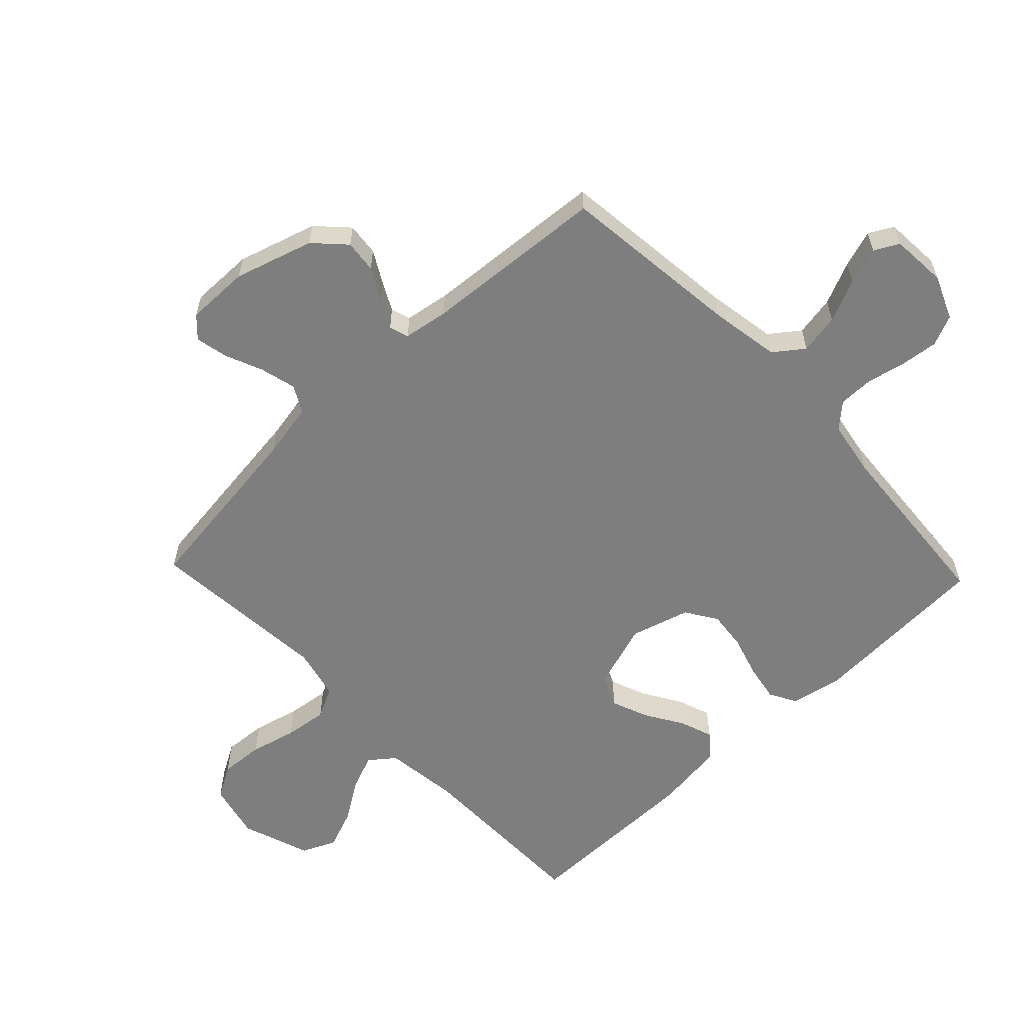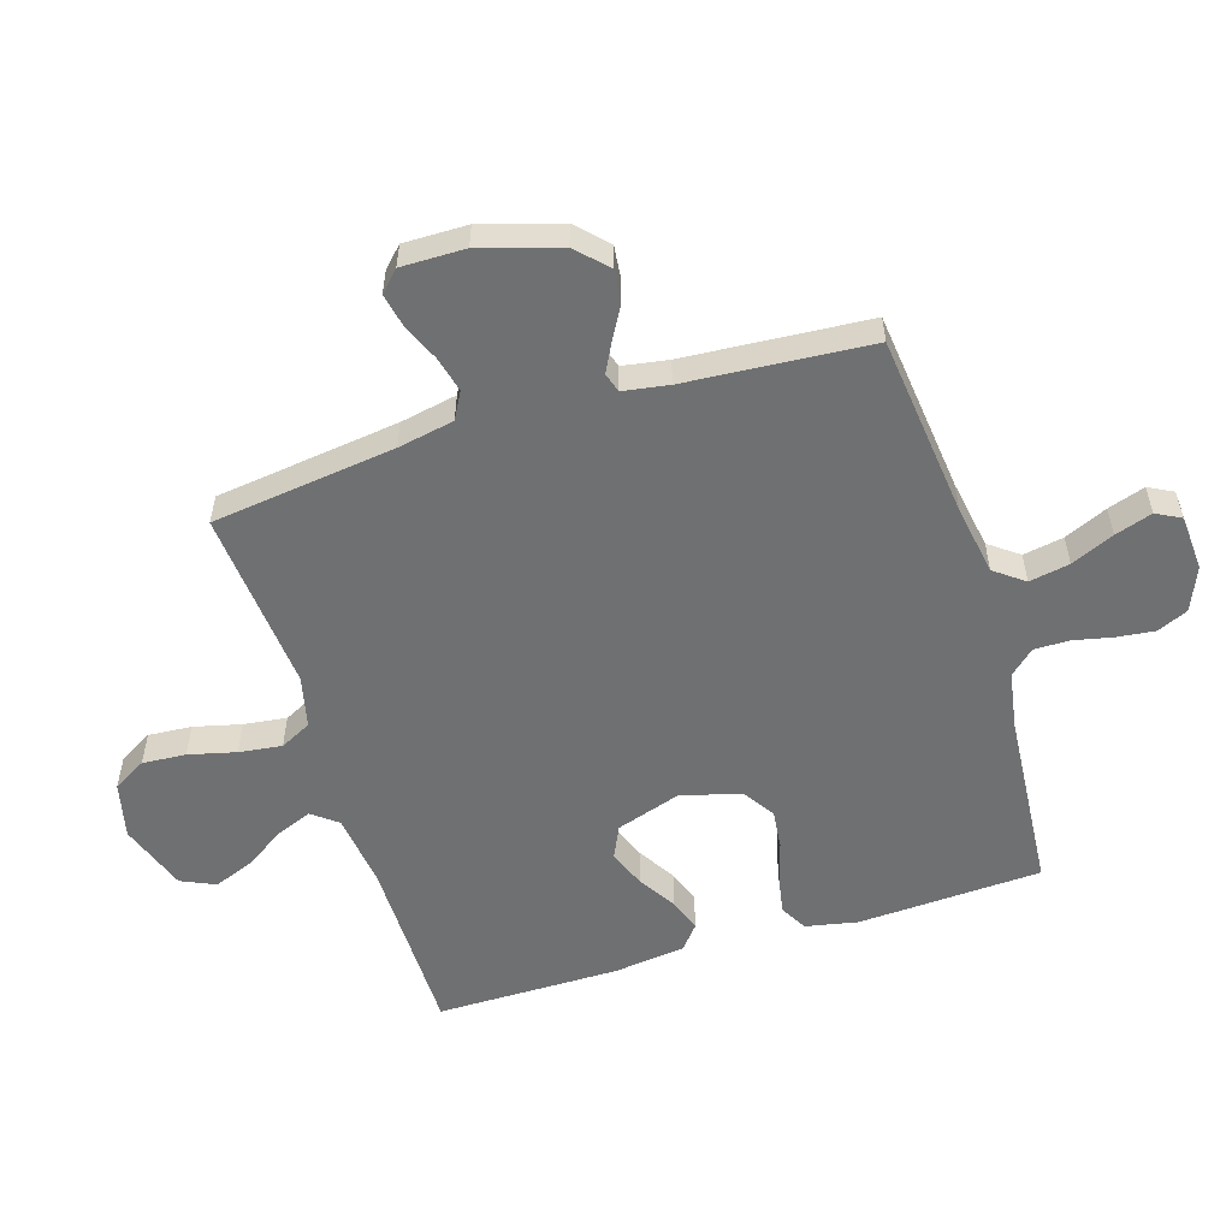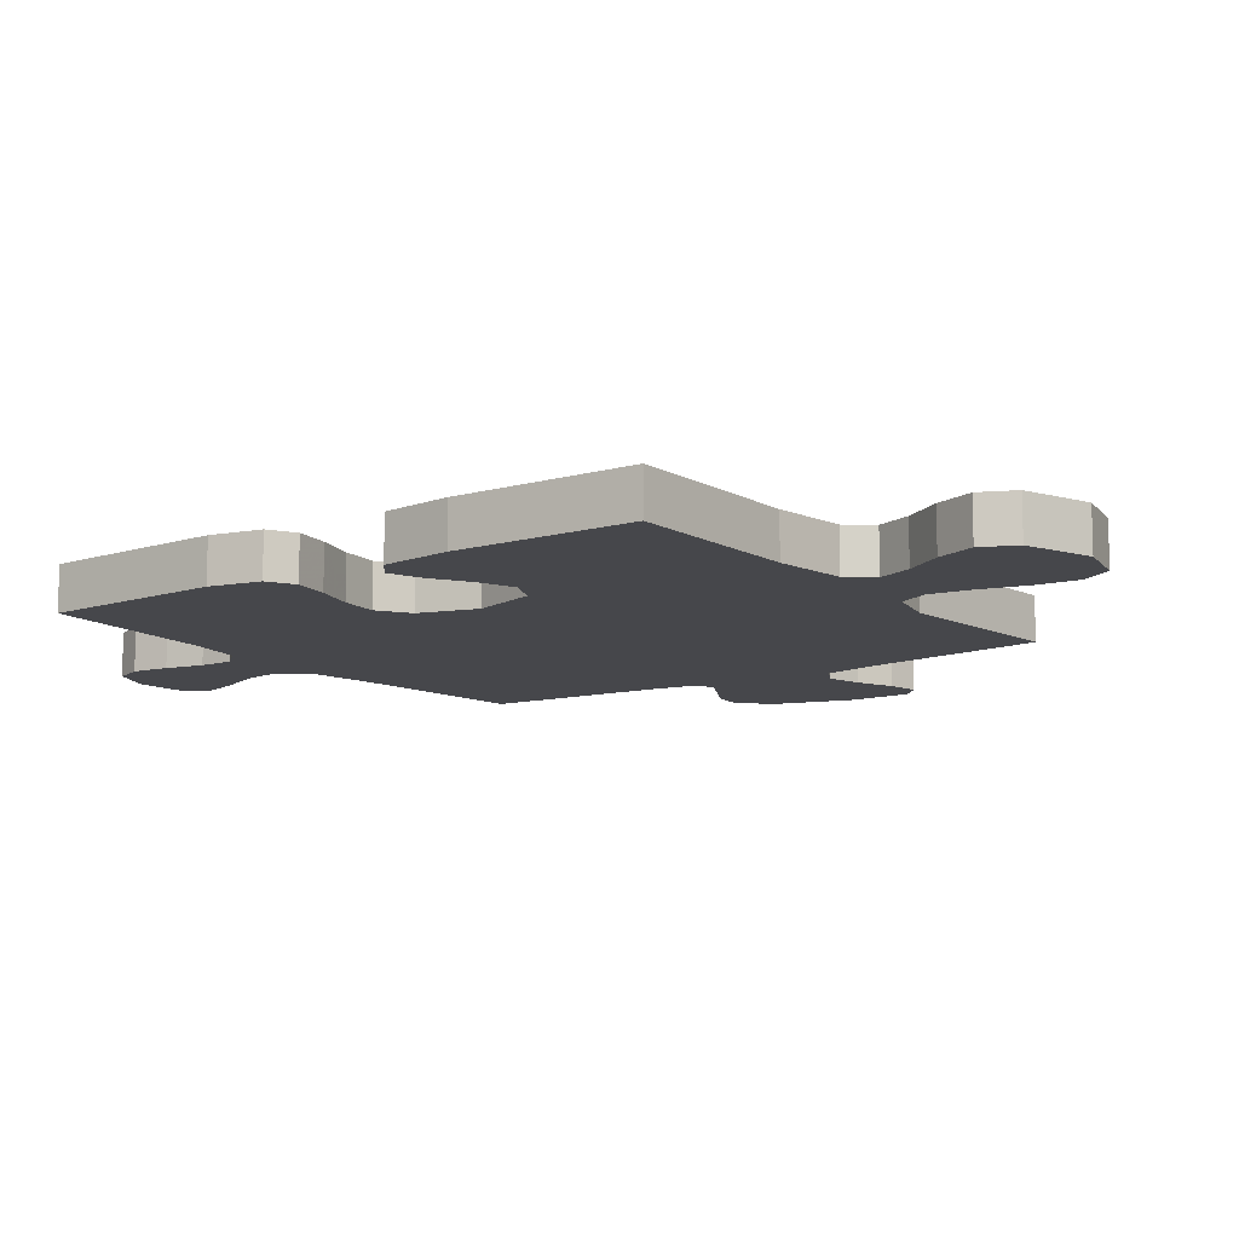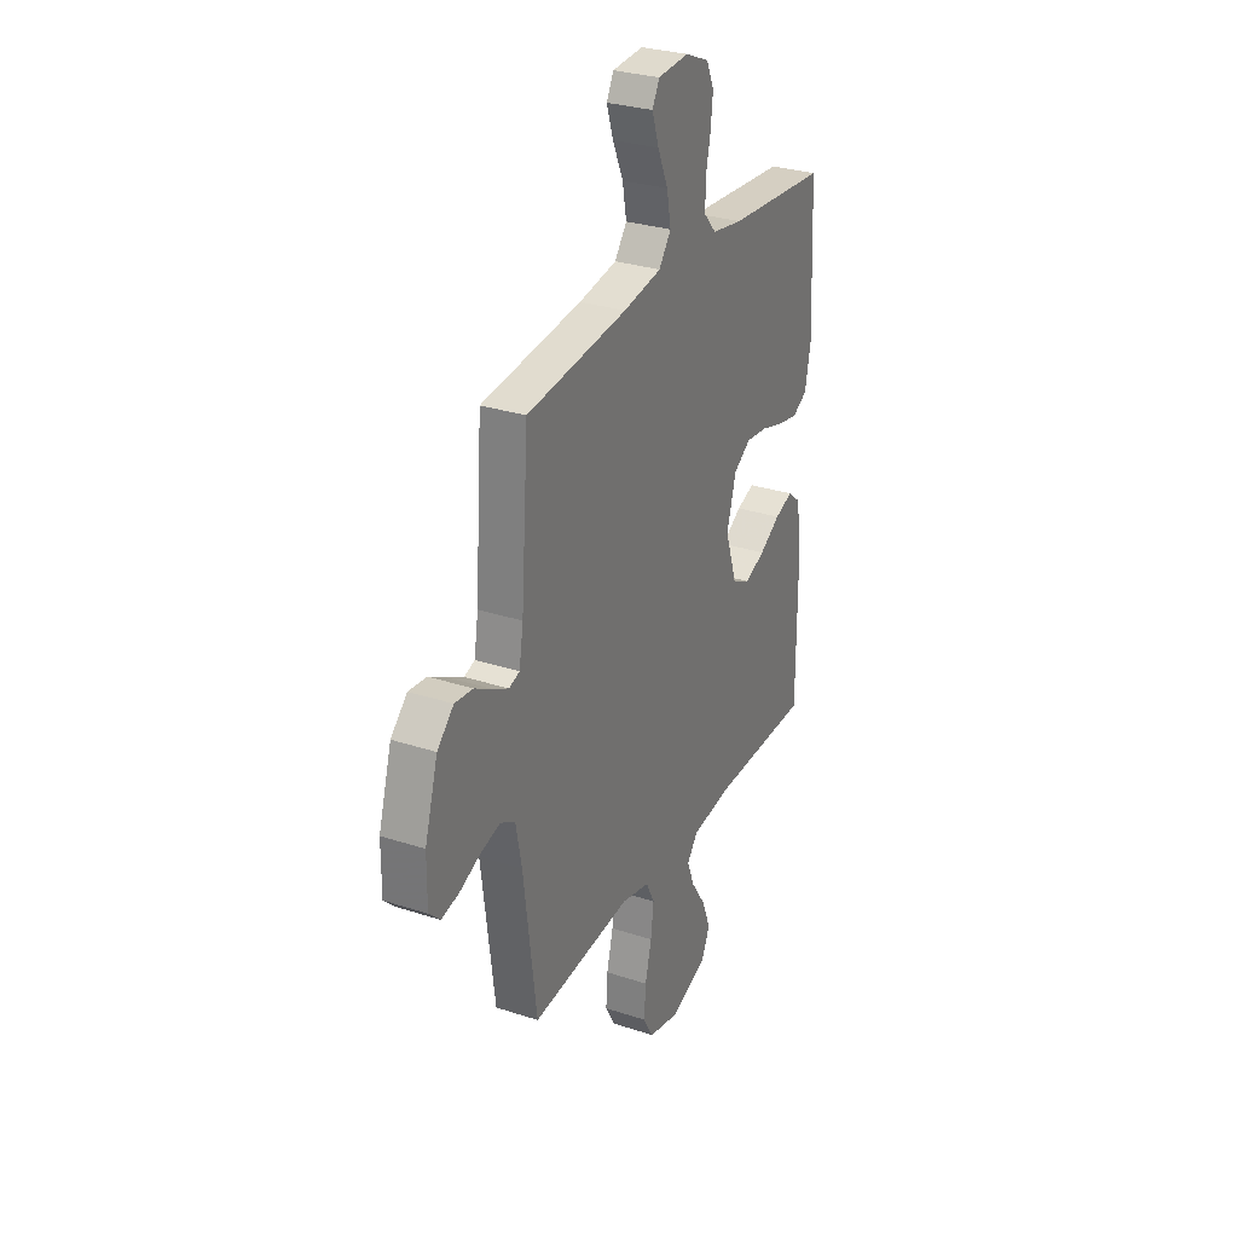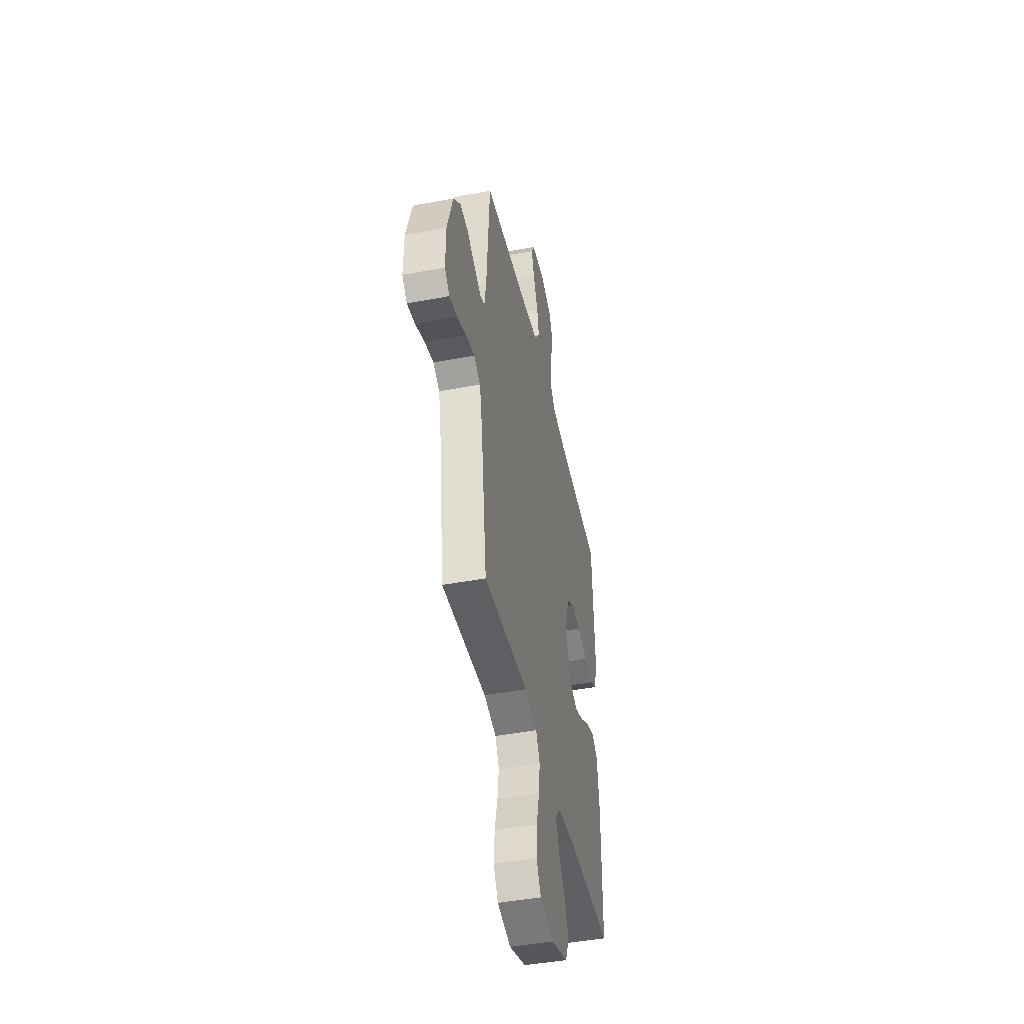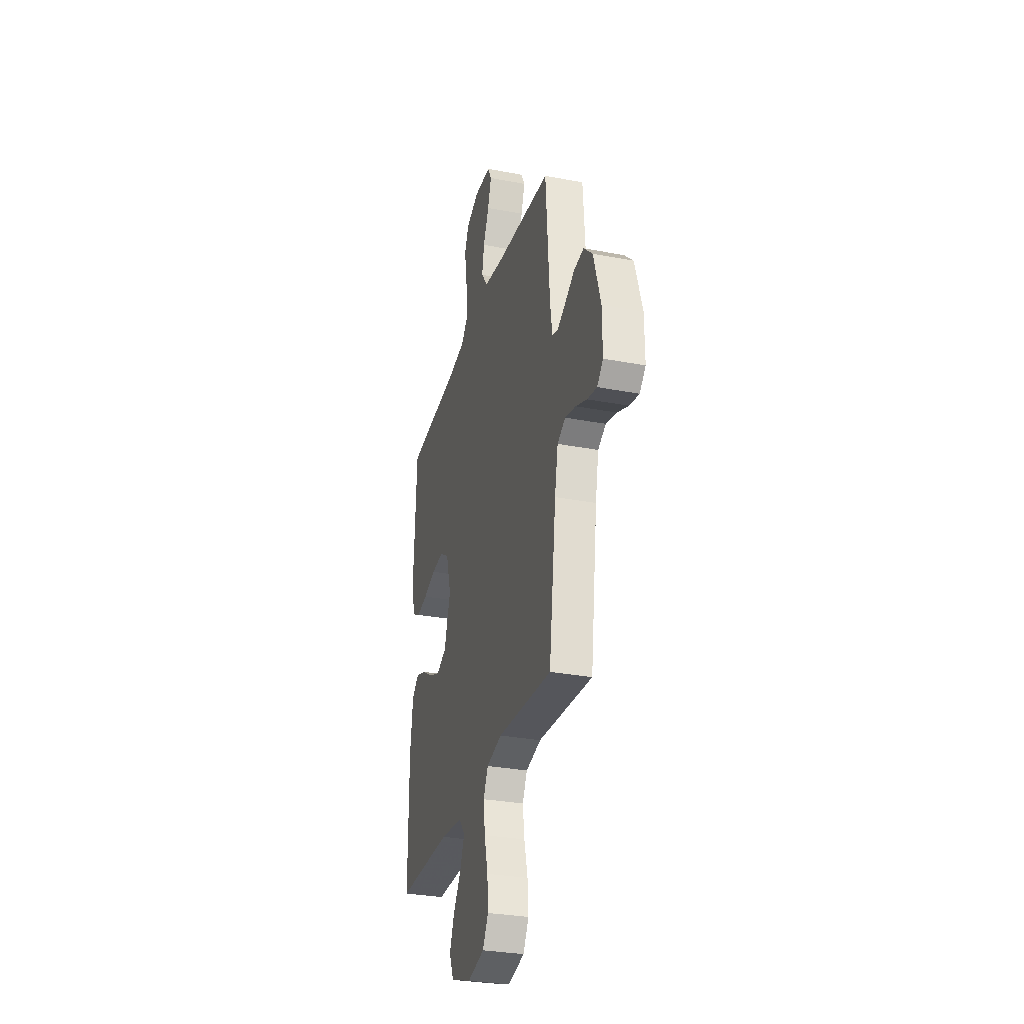
<metadata>
{"format":"obj","ext":"obj","renderer":"f3d","projection":"perspective","resolution":1024,"background":"white","views":[{"elev":-59.4,"azim":-46.4,"up":"+Y"},{"elev":-54.8,"azim":-72.7,"up":"+Y"},{"elev":-10.7,"azim":125.8,"up":"+Y"},{"elev":29.7,"azim":-64.3,"up":"+Z"},{"elev":-45.1,"azim":-77.7,"up":"+Z"},{"elev":-30.6,"azim":-105.4,"up":"+Z"}]}
</metadata>
<code>
v -0.5 0.07 -0.5
v -0.539 0.07 -0.2
v -0.557 0.07 -0.108
v -0.601 0.07 -0.084
v -0.66 0.07 -0.099
v -0.722 0.07 -0.125
v -0.775 0.07 -0.136
v -0.808 0.07 -0.104
v -0.807 0.07 0
v -0.768 0.07 0.129
v -0.719 0.07 0.176
v -0.665 0.07 0.17
v -0.612 0.07 0.14
v -0.566 0.07 0.116
v -0.534 0.07 0.126
v -0.522 0.07 0.2
v -0.5 0.07 0.5
v -0.2 0.07 0.533
v -0.086 0.07 0.552
v -0.05 0.07 0.6
v -0.062 0.07 0.666
v -0.093 0.07 0.736
v -0.113 0.07 0.797
v -0.092 0.07 0.837
v 0 0.07 0.843
v 0.071 0.07 0.813
v 0.093 0.07 0.763
v 0.086 0.07 0.701
v 0.072 0.07 0.637
v 0.072 0.07 0.58
v 0.108 0.07 0.54
v 0.2 0.07 0.524
v 0.5 0.07 0.5
v 0.515 0.07 0.2
v 0.498 0.07 0.115
v 0.454 0.07 0.091
v 0.393 0.07 0.102
v 0.324 0.07 0.123
v 0.26 0.07 0.13
v 0.209 0.07 0.097
v 0.181 0.07 0
v 0.216 0.07 -0.107
v 0.269 0.07 -0.132
v 0.33 0.07 -0.108
v 0.392 0.07 -0.07
v 0.446 0.07 -0.051
v 0.485 0.07 -0.083
v 0.5 0.07 -0.2
v 0.5 0.07 -0.5
v 0.2 0.07 -0.501
v 0.078 0.07 -0.516
v 0.046 0.07 -0.557
v 0.069 0.07 -0.615
v 0.112 0.07 -0.68
v 0.138 0.07 -0.746
v 0.113 0.07 -0.802
v 0 0.07 -0.841
v -0.092 0.07 -0.819
v -0.123 0.07 -0.765
v -0.118 0.07 -0.694
v -0.099 0.07 -0.617
v -0.09 0.07 -0.547
v -0.116 0.07 -0.496
v -0.2 0.07 -0.476
v -0.5 0 -0.5
v -0.539 0 -0.2
v -0.557 0 -0.108
v -0.601 0 -0.084
v -0.66 0 -0.099
v -0.722 0 -0.125
v -0.775 0 -0.136
v -0.808 0 -0.104
v -0.807 0 0
v -0.768 0 0.129
v -0.719 0 0.176
v -0.665 0 0.17
v -0.612 0 0.14
v -0.566 0 0.116
v -0.534 0 0.126
v -0.522 0 0.2
v -0.5 0 0.5
v -0.2 0 0.533
v -0.086 0 0.552
v -0.05 0 0.6
v -0.062 0 0.666
v -0.093 0 0.736
v -0.113 0 0.797
v -0.092 0 0.837
v 0 0 0.843
v 0.071 0 0.813
v 0.093 0 0.763
v 0.086 0 0.701
v 0.072 0 0.637
v 0.072 0 0.58
v 0.108 0 0.54
v 0.2 0 0.524
v 0.5 0 0.5
v 0.515 0 0.2
v 0.498 0 0.115
v 0.454 0 0.091
v 0.393 0 0.102
v 0.324 0 0.123
v 0.26 0 0.13
v 0.209 0 0.097
v 0.181 0 0
v 0.216 0 -0.107
v 0.269 0 -0.132
v 0.33 0 -0.108
v 0.392 0 -0.07
v 0.446 0 -0.051
v 0.485 0 -0.083
v 0.5 0 -0.2
v 0.5 0 -0.5
v 0.2 0 -0.501
v 0.078 0 -0.516
v 0.046 0 -0.557
v 0.069 0 -0.615
v 0.112 0 -0.68
v 0.138 0 -0.746
v 0.113 0 -0.802
v 0 0 -0.841
v -0.092 0 -0.819
v -0.123 0 -0.765
v -0.118 0 -0.694
v -0.099 0 -0.617
v -0.09 0 -0.547
v -0.116 0 -0.496
v -0.2 0 -0.476
f 58 59 60 61
f 58 61 62
f 57 58 62
f 56 57 62
f 53 54 55 56
f 52 53 56 62
f 51 52 62 63
f 47 48 49 50
f 44 45 46 47
f 43 44 47 50
f 42 43 50 51
f 35 36 37 38
f 35 38 39
f 32 33 34 35
f 31 32 35 39
f 30 31 39 40
f 26 27 28 29
f 26 29 30
f 25 26 30
f 24 25 30
f 21 22 23 24
f 20 21 24 30
f 19 20 30 40
f 16 17 18
f 15 16 18 19
f 10 11 12 13
f 10 13 14
f 9 10 14
f 8 9 14 15
f 5 6 7 8
f 4 5 8 15
f 64 1 2
f 64 2 3
f 63 64 3
f 41 42 51 63
f 41 63 3
f 15 19 40 41
f 3 4 15 41
f 125 124 123 122
f 126 125 122
f 126 122 121
f 126 121 120
f 120 119 118 117
f 126 120 117 116
f 127 126 116 115
f 114 113 112 111
f 111 110 109 108
f 114 111 108 107
f 115 114 107 106
f 102 101 100 99
f 103 102 99
f 99 98 97 96
f 103 99 96 95
f 104 103 95 94
f 93 92 91 90
f 94 93 90
f 94 90 89
f 94 89 88
f 88 87 86 85
f 94 88 85 84
f 104 94 84 83
f 82 81 80
f 83 82 80 79
f 77 76 75 74
f 78 77 74
f 78 74 73
f 79 78 73 72
f 72 71 70 69
f 79 72 69 68
f 66 65 128
f 67 66 128
f 67 128 127
f 127 115 106 105
f 67 127 105
f 105 104 83 79
f 105 79 68 67
f 1 65 66 2
f 2 66 67 3
f 3 67 68 4
f 4 68 69 5
f 5 69 70 6
f 6 70 71 7
f 7 71 72 8
f 8 72 73 9
f 9 73 74 10
f 10 74 75 11
f 11 75 76 12
f 12 76 77 13
f 13 77 78 14
f 14 78 79 15
f 15 79 80 16
f 16 80 81 17
f 17 81 82 18
f 18 82 83 19
f 19 83 84 20
f 20 84 85 21
f 21 85 86 22
f 22 86 87 23
f 23 87 88 24
f 24 88 89 25
f 25 89 90 26
f 26 90 91 27
f 27 91 92 28
f 28 92 93 29
f 29 93 94 30
f 30 94 95 31
f 31 95 96 32
f 32 96 97 33
f 33 97 98 34
f 34 98 99 35
f 35 99 100 36
f 36 100 101 37
f 37 101 102 38
f 38 102 103 39
f 39 103 104 40
f 40 104 105 41
f 41 105 106 42
f 42 106 107 43
f 43 107 108 44
f 44 108 109 45
f 45 109 110 46
f 46 110 111 47
f 47 111 112 48
f 48 112 113 49
f 49 113 114 50
f 50 114 115 51
f 51 115 116 52
f 52 116 117 53
f 53 117 118 54
f 54 118 119 55
f 55 119 120 56
f 56 120 121 57
f 57 121 122 58
f 58 122 123 59
f 59 123 124 60
f 60 124 125 61
f 61 125 126 62
f 62 126 127 63
f 63 127 128 64
f 64 128 65 1

</code>
